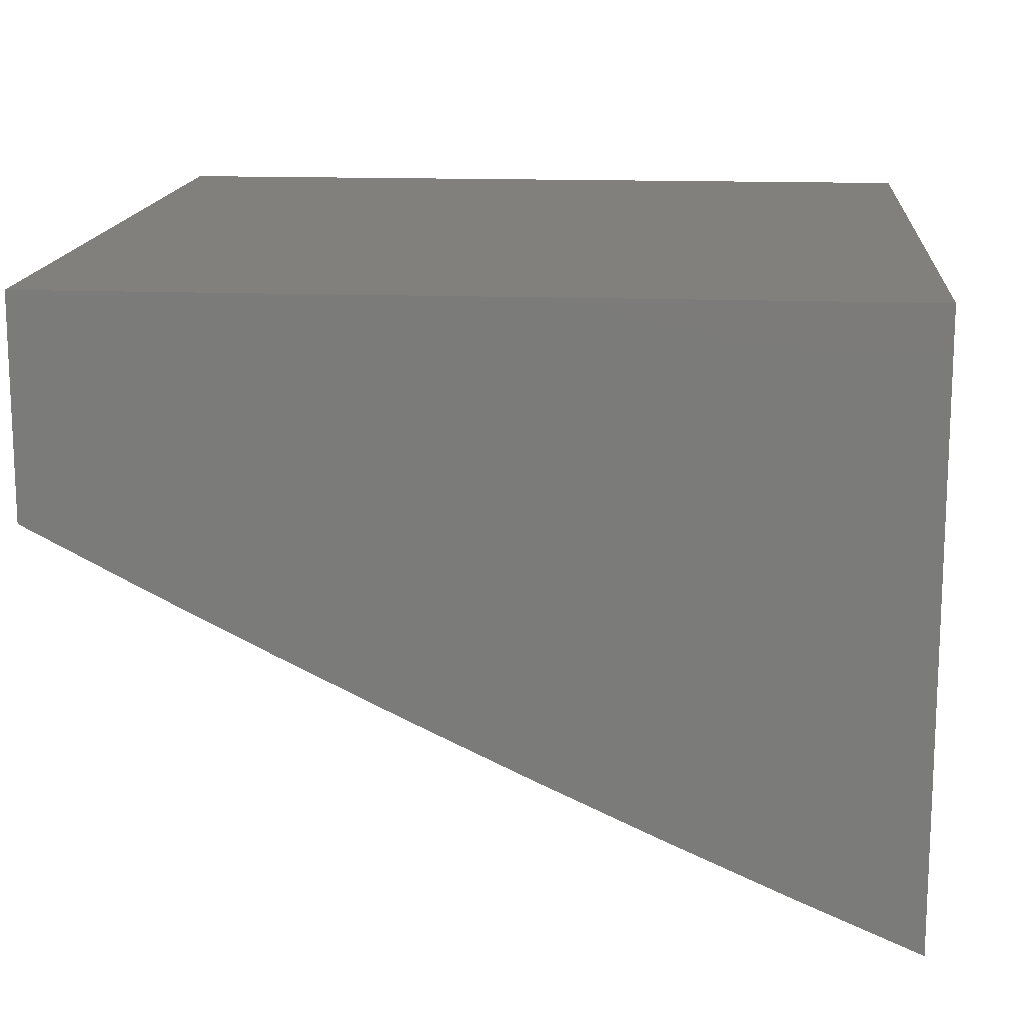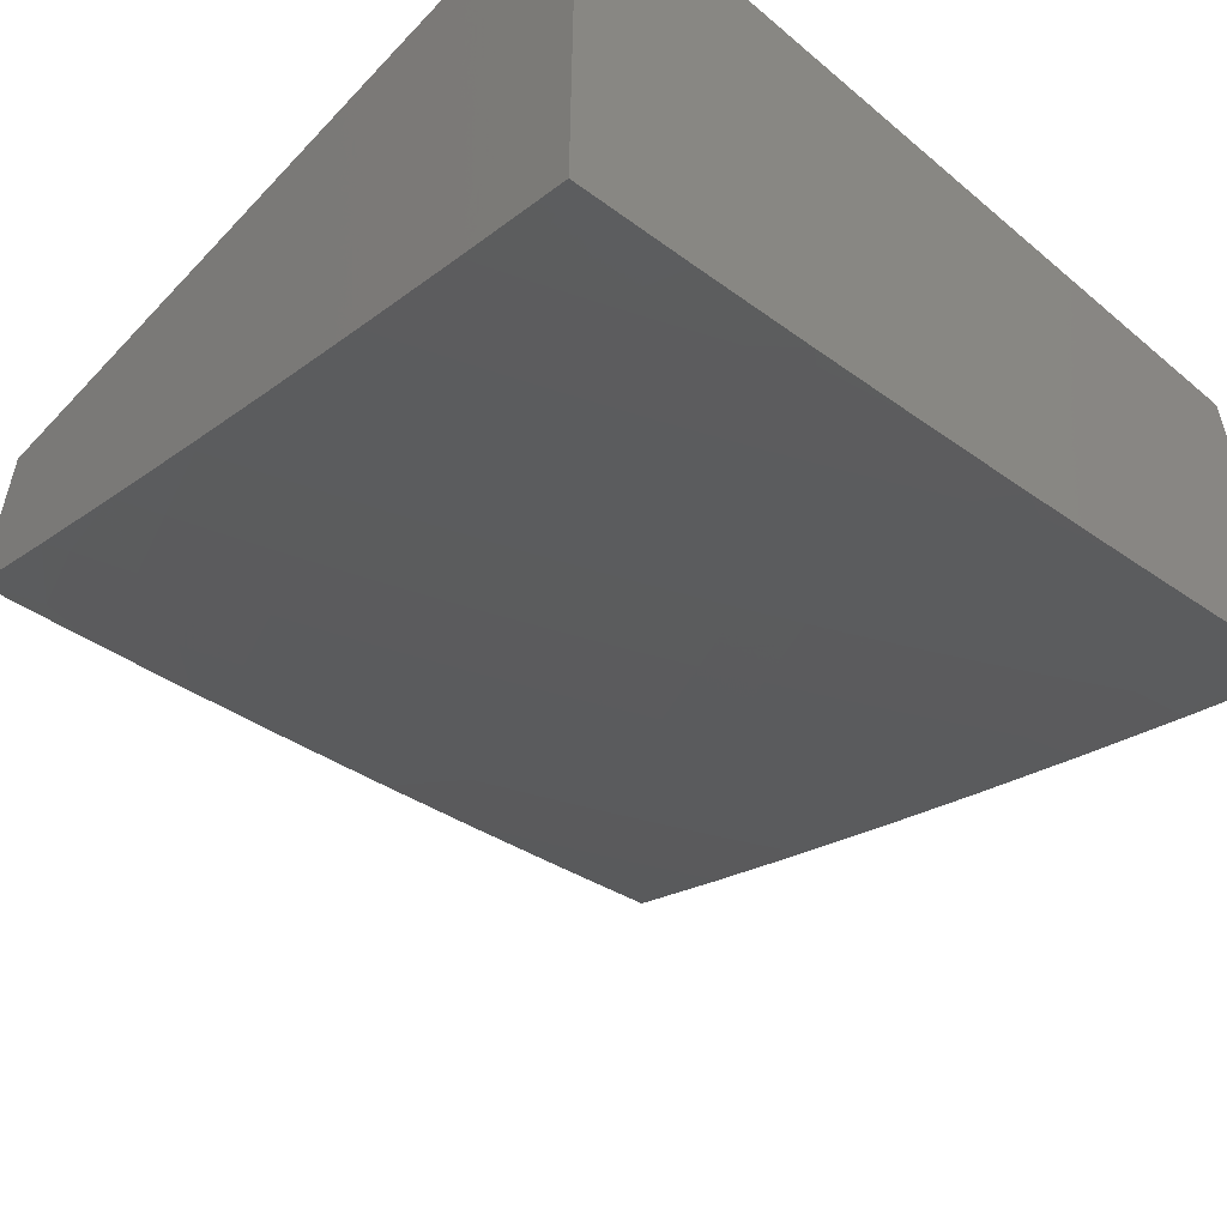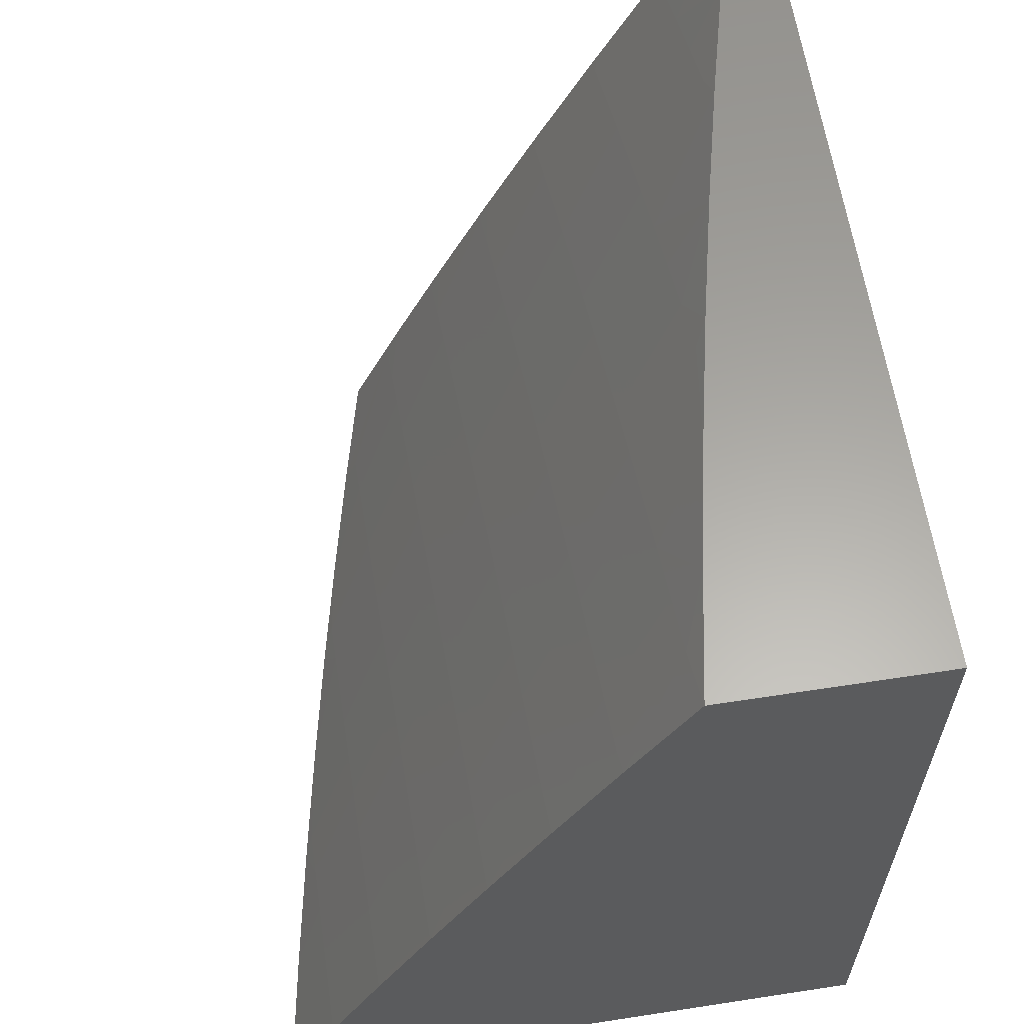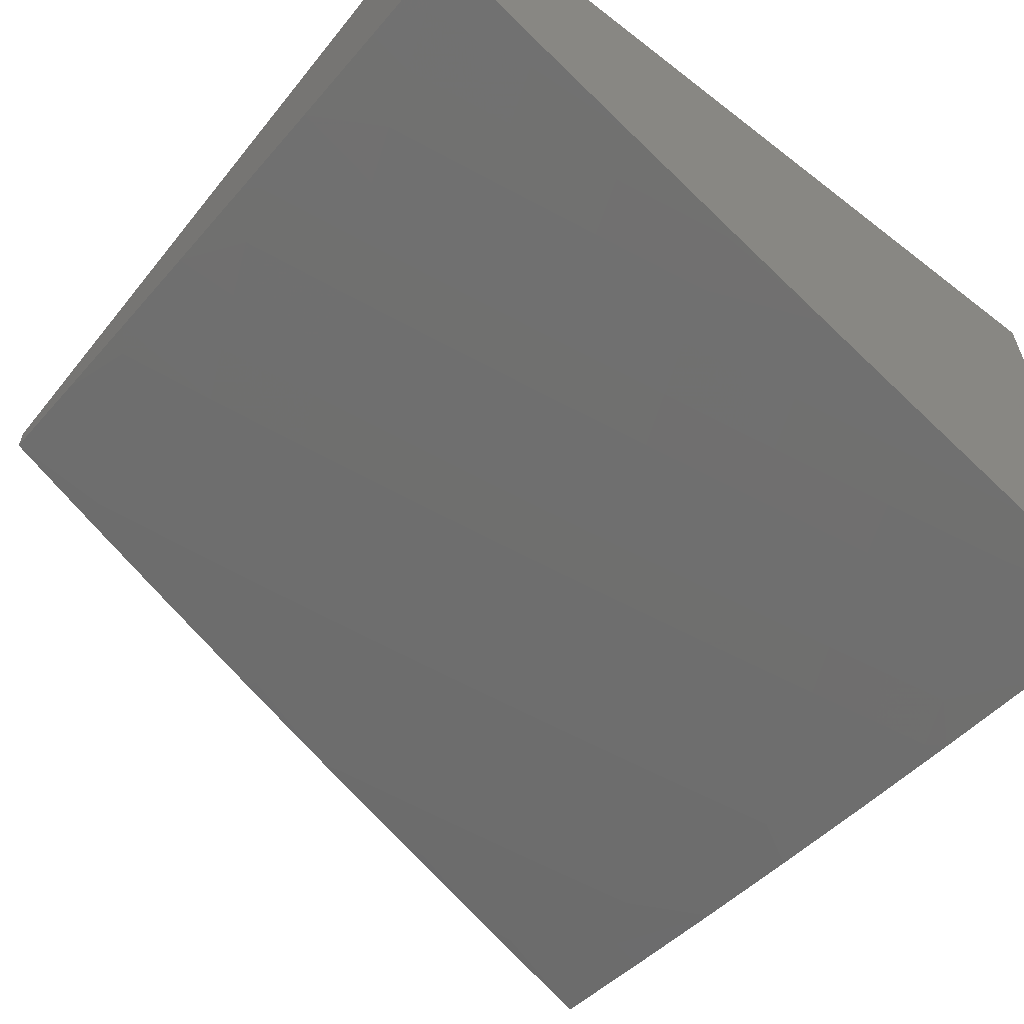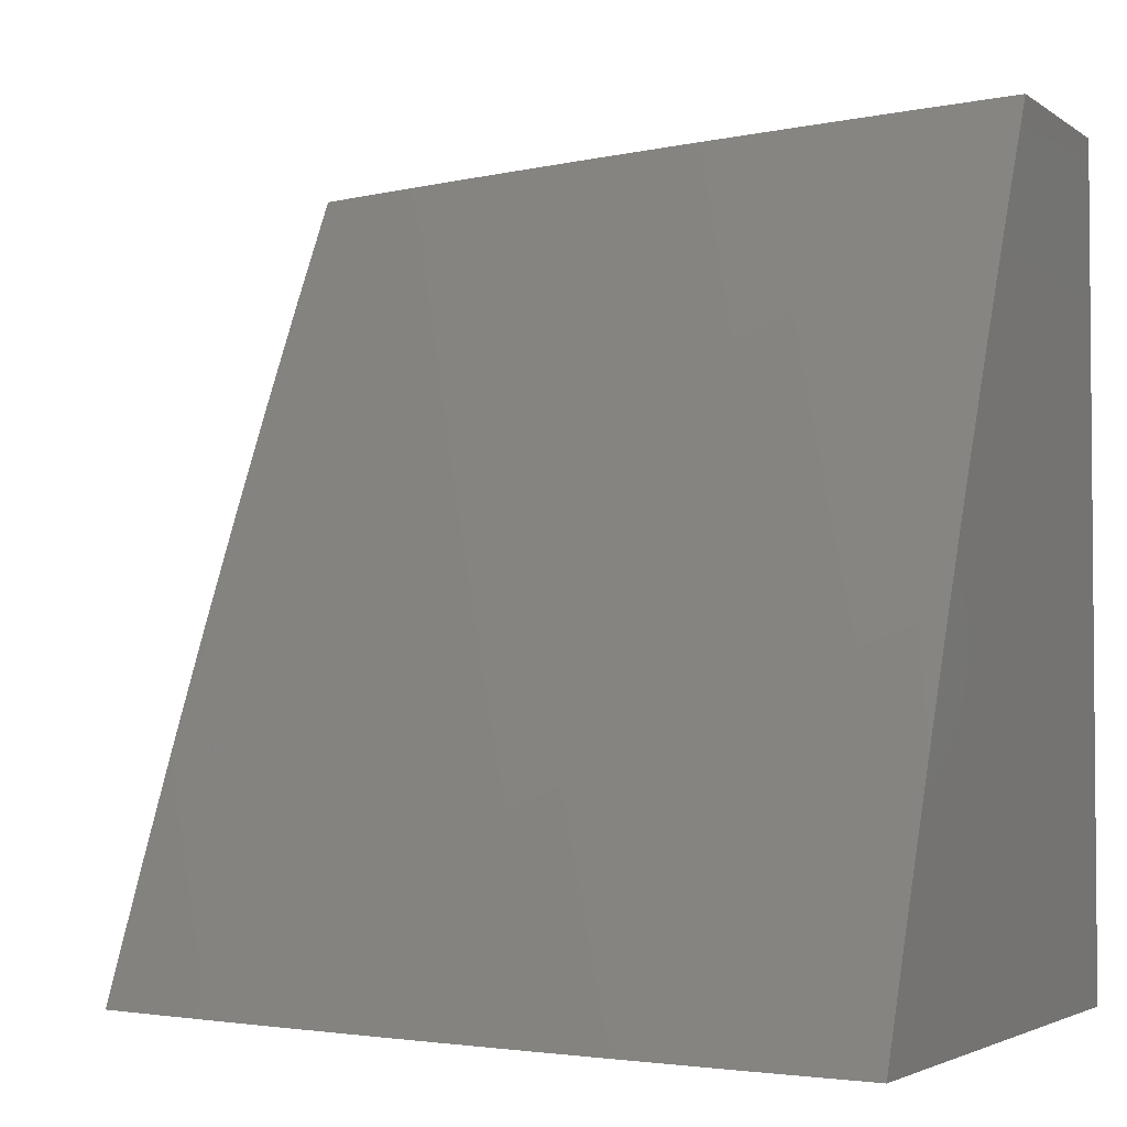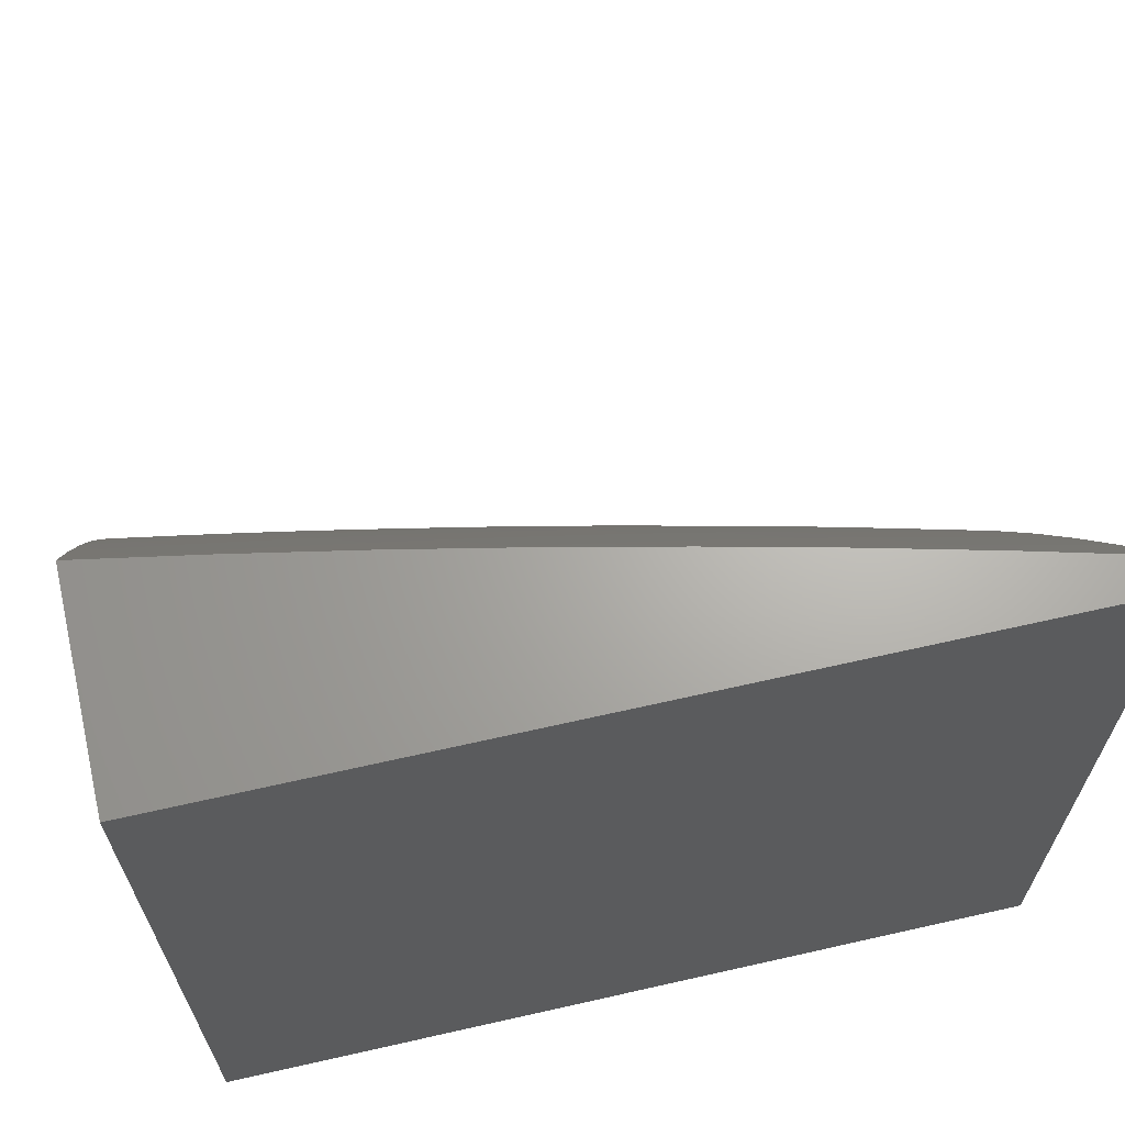
<metadata>
{"format":"stl","ext":"stl","renderer":"f3d","projection":"perspective","resolution":1024,"background":"white","views":[{"elev":14.9,"azim":-85.3,"up":"+Z"},{"elev":-54.3,"azim":-42.0,"up":"+Z"},{"elev":61.9,"azim":-98.9,"up":"+Y"},{"elev":-60.2,"azim":-128.5,"up":"+Z"},{"elev":-3.1,"azim":-154.3,"up":"+Y"},{"elev":66.4,"azim":-12.8,"up":"+Y"}]}
</metadata>
<code>
# stl→obj: 134 verts, 264 faces
v 3 5.145 -11.46
v 3 5 -11.52
v 2.986 5.116 -11.47
v 2.858 5 -11.55
v 2.858 5.036 -11.54
v 2.716 5 -11.59
v 2.796 5.07 -11.54
v 2.734 5.104 -11.54
v 2.797 5.222 -11.47
v 2.734 5.255 -11.47
v 2.795 5.373 -11.4
v 2.73 5.407 -11.4
v 2.789 5.525 -11.33
v 2.722 5.558 -11.33
v 2.779 5.676 -11.26
v 2.71 5.709 -11.26
v 2.766 5.827 -11.19
v 2.695 5.86 -11.19
v 2.749 5.978 -11.11
v 2.716 6 -11.11
v 2.858 6 -11.07
v 2.61 5.018 -11.61
v 2.574 5 -11.62
v 2.549 5.049 -11.61
v 2.431 5 -11.65
v 2.488 5.08 -11.61
v 2.426 5.11 -11.61
v 2.483 5.231 -11.54
v 2.42 5.261 -11.54
v 2.475 5.382 -11.47
v 2.41 5.412 -11.47
v 2.464 5.533 -11.4
v 2.396 5.562 -11.4
v 2.449 5.684 -11.33
v 2.379 5.713 -11.33
v 2.43 5.834 -11.26
v 2.359 5.863 -11.26
v 2.407 5.984 -11.19
v 2.287 5.891 -11.26
v 2.288 6 -11.2
v 2.216 5.919 -11.26
v 2.144 6 -11.23
v 2.144 5.945 -11.26
v 2.071 5.971 -11.26
v 2.099 5.822 -11.33
v 2.028 5.847 -11.33
v 2 5.719 -11.4
v 2 5.86 -11.33
v 2.307 5.016 -11.67
v 2.288 5 -11.68
v 2.246 5.044 -11.67
v 2.144 5 -11.71
v 2.184 5.07 -11.67
v 2.123 5.097 -11.67
v 2.175 5.221 -11.61
v 2.111 5.247 -11.61
v 2.161 5.372 -11.54
v 2.096 5.398 -11.54
v 2.144 5.522 -11.47
v 2.077 5.548 -11.47
v 2.123 5.672 -11.4
v 2.054 5.698 -11.4
v 2 5 -11.73
v 2.061 5.122 -11.67
v 2 5.145 -11.67
v 2.047 5.273 -11.61
v 2 5.29 -11.61
v 2.03 5.423 -11.54
v 2 5.434 -11.54
v 2.009 5.573 -11.47
v 2 5.576 -11.47
v 2 6 -11.26
v 2.431 6 -11.17
v 2.48 5.954 -11.19
v 2.501 5.804 -11.26
v 2.517 5.653 -11.33
v 2.531 5.503 -11.4
v 2.541 5.352 -11.47
v 2.547 5.2 -11.54
v 2.574 6 -11.14
v 2.552 5.924 -11.19
v 2.571 5.773 -11.26
v 2.586 5.622 -11.33
v 2.597 5.471 -11.4
v 2.605 5.32 -11.47
v 2.61 5.169 -11.54
v 2.624 5.892 -11.19
v 3 6 -11.04
v 2.894 5.909 -11.11
v 2.822 5.944 -11.11
v 2.965 5.874 -11.11
v 3 5.86 -11.11
v 2.907 5.758 -11.19
v 2.977 5.722 -11.19
v 2.917 5.607 -11.26
v 2.984 5.571 -11.26
v 2.923 5.455 -11.33
v 3 5.434 -11.32
v 2.989 5.419 -11.33
v 3 5.29 -11.39
v 2.925 5.304 -11.4
v 2.989 5.268 -11.4
v 2.924 5.152 -11.47
v 3 5.719 -11.18
v 3 5.577 -11.25
v 2.861 5.187 -11.47
v 2.86 5.339 -11.4
v 2.856 5.49 -11.33
v 2.848 5.642 -11.26
v 2.837 5.793 -11.19
v 2.67 5.288 -11.47
v 2.672 5.137 -11.54
v 2.664 5.439 -11.4
v 2.654 5.591 -11.33
v 2.641 5.742 -11.26
v 2.301 5.167 -11.61
v 2.363 5.139 -11.61
v 2.355 5.29 -11.54
v 2.291 5.318 -11.54
v 2.238 5.194 -11.61
v 2.226 5.345 -11.54
v 2.344 5.441 -11.47
v 2.329 5.591 -11.4
v 2.31 5.741 -11.33
v 2.278 5.469 -11.47
v 2.211 5.496 -11.47
v 2.261 5.619 -11.4
v 2.24 5.769 -11.33
v 2.192 5.646 -11.4
v 2.17 5.796 -11.33
v 2 6 -11
v 2 5 -11
v 3 5 -11
v 3 6 -11
f 1 2 3
f 3 2 4
f 3 4 5
f 5 4 6
f 5 6 7
f 7 6 8
f 7 8 9
f 9 8 10
f 9 10 11
f 11 10 12
f 11 12 13
f 13 12 14
f 13 14 15
f 15 14 16
f 15 16 17
f 17 16 18
f 17 18 19
f 19 18 20
f 19 20 21
f 8 6 22
f 22 6 23
f 22 23 24
f 24 23 25
f 24 25 26
f 26 25 27
f 26 27 28
f 28 27 29
f 28 29 30
f 30 29 31
f 30 31 32
f 32 31 33
f 32 33 34
f 34 33 35
f 34 35 36
f 36 35 37
f 36 37 38
f 38 37 39
f 38 39 40
f 40 39 41
f 40 41 42
f 42 41 43
f 42 43 44
f 44 43 45
f 44 45 46
f 46 45 47
f 46 47 48
f 27 25 49
f 49 25 50
f 49 50 51
f 51 50 52
f 51 52 53
f 53 52 54
f 53 54 55
f 55 54 56
f 55 56 57
f 57 56 58
f 57 58 59
f 59 58 60
f 59 60 61
f 61 60 62
f 61 62 45
f 45 62 47
f 52 63 54
f 54 63 64
f 54 64 56
f 56 64 65
f 56 65 66
f 66 65 67
f 66 67 58
f 58 67 68
f 58 68 60
f 60 68 69
f 60 69 70
f 70 69 71
f 70 71 62
f 62 71 47
f 63 65 64
f 67 69 68
f 46 48 44
f 44 48 72
f 44 72 42
f 40 73 38
f 38 73 74
f 38 74 36
f 36 74 75
f 36 75 34
f 34 75 76
f 34 76 32
f 32 76 77
f 32 77 30
f 30 77 78
f 30 78 28
f 28 78 79
f 28 79 26
f 26 79 24
f 73 80 74
f 74 80 81
f 74 81 75
f 75 81 82
f 75 82 76
f 76 82 83
f 76 83 77
f 77 83 84
f 77 84 78
f 78 84 85
f 78 85 79
f 79 85 86
f 79 86 24
f 24 86 22
f 81 80 87
f 87 80 20
f 87 20 18
f 88 89 21
f 21 89 90
f 21 90 19
f 19 90 17
f 89 88 91
f 91 88 92
f 91 92 93
f 93 92 94
f 93 94 95
f 95 94 96
f 95 96 97
f 97 96 98
f 97 98 99
f 99 98 100
f 99 100 101
f 101 100 102
f 101 102 103
f 103 102 1
f 103 1 3
f 92 104 94
f 94 104 105
f 94 105 96
f 96 105 98
f 100 1 102
f 3 5 103
f 103 5 106
f 103 106 101
f 101 106 107
f 101 107 97
f 97 107 108
f 97 108 95
f 95 108 109
f 95 109 93
f 93 109 110
f 93 110 89
f 89 110 90
f 7 9 106
f 106 9 107
f 99 101 97
f 108 107 11
f 11 107 9
f 5 7 106
f 86 111 112
f 112 111 10
f 112 10 8
f 10 111 12
f 12 111 113
f 12 113 14
f 14 113 114
f 14 114 16
f 16 114 115
f 16 115 18
f 18 115 87
f 113 111 85
f 85 111 86
f 108 11 13
f 108 13 109
f 109 13 15
f 109 15 110
f 110 15 17
f 110 17 90
f 89 91 93
f 8 22 112
f 112 22 86
f 113 85 84
f 113 84 114
f 114 84 83
f 114 83 115
f 115 83 82
f 115 82 87
f 87 82 81
f 51 116 49
f 49 116 117
f 49 117 27
f 27 117 29
f 29 117 118
f 118 117 116
f 118 116 119
f 119 116 120
f 119 120 121
f 121 120 55
f 121 55 57
f 116 51 120
f 120 51 53
f 120 53 55
f 29 118 31
f 31 118 122
f 31 122 33
f 33 122 123
f 33 123 35
f 35 123 124
f 35 124 37
f 37 124 39
f 122 118 119
f 122 119 125
f 125 119 121
f 125 121 126
f 126 121 57
f 126 57 59
f 122 125 123
f 123 125 127
f 123 127 124
f 124 127 128
f 124 128 39
f 39 128 41
f 127 125 126
f 127 126 129
f 129 126 59
f 129 59 61
f 66 58 56
f 127 129 128
f 128 129 130
f 128 130 41
f 41 130 43
f 130 129 61
f 70 62 60
f 43 130 45
f 45 130 61
f 72 48 131
f 131 48 132
f 132 48 47
f 132 47 71
f 71 69 132
f 132 69 67
f 132 67 65
f 65 63 132
f 63 52 132
f 132 52 50
f 132 50 25
f 25 23 132
f 132 23 6
f 132 6 133
f 133 6 4
f 133 4 2
f 134 131 133
f 133 131 132
f 88 21 134
f 134 21 131
f 131 21 20
f 131 20 80
f 80 73 131
f 131 73 40
f 131 40 42
f 42 72 131
f 2 1 133
f 133 1 100
f 133 100 98
f 98 105 133
f 133 105 104
f 133 104 92
f 88 134 92
f 92 134 133

</code>
